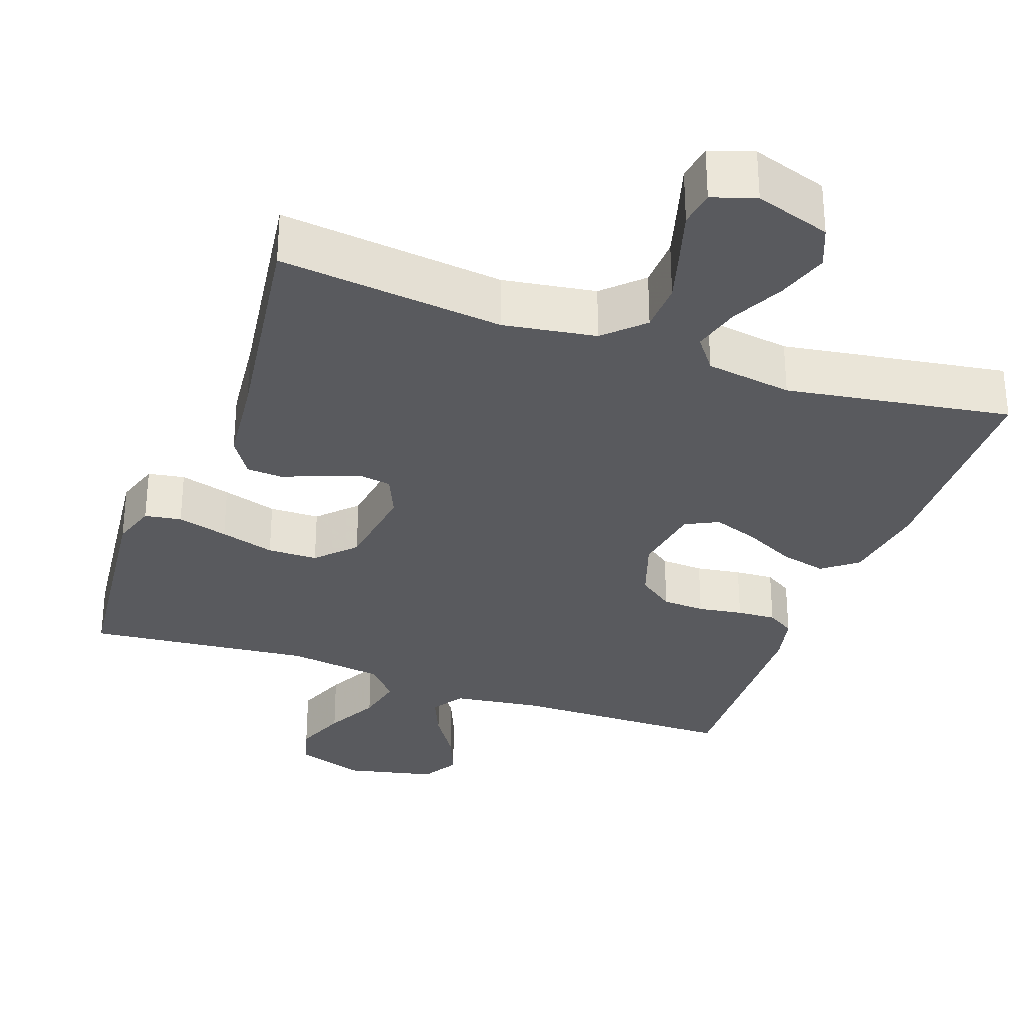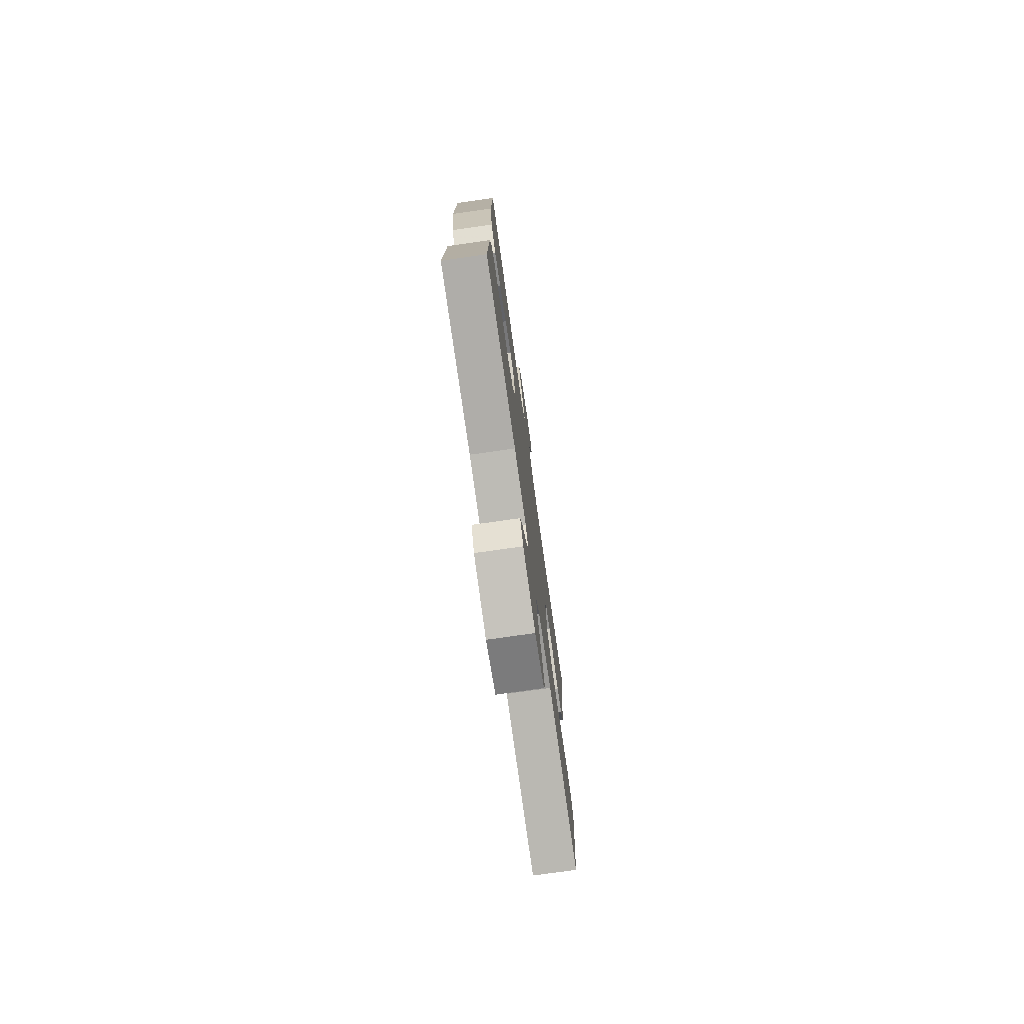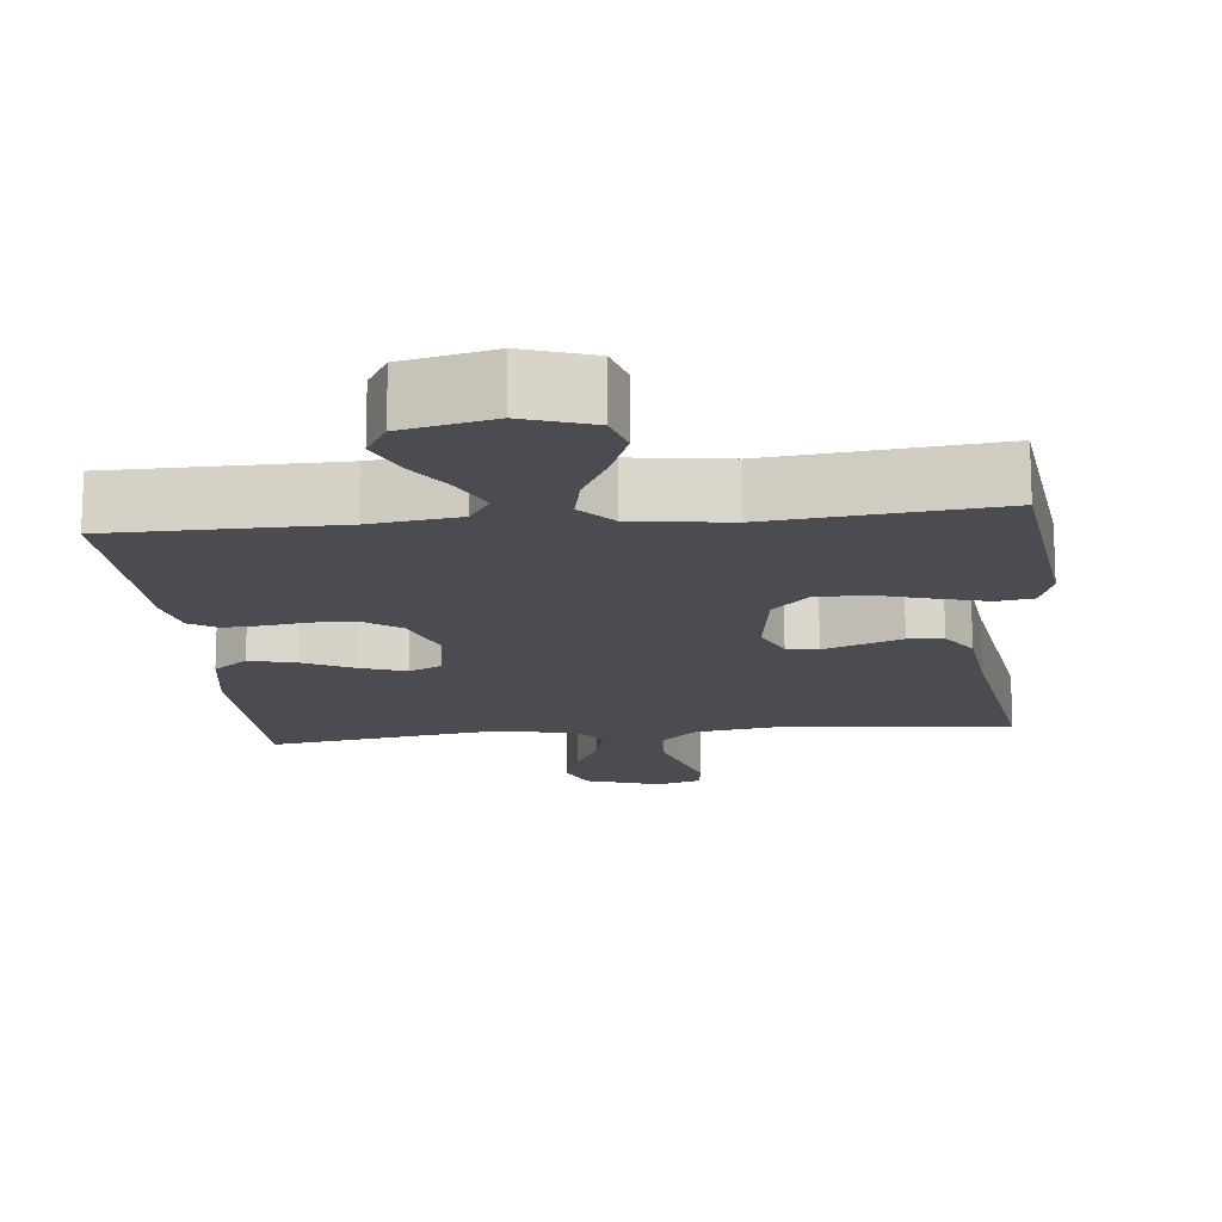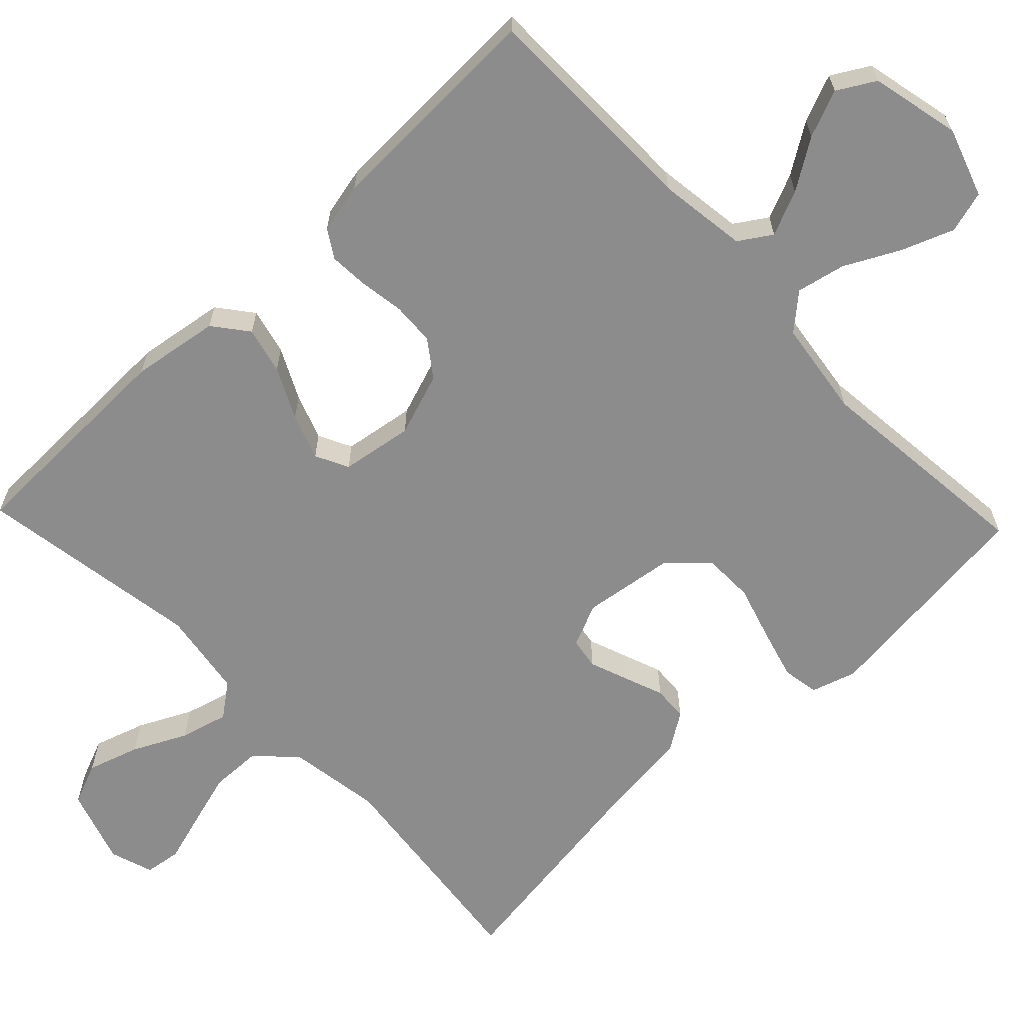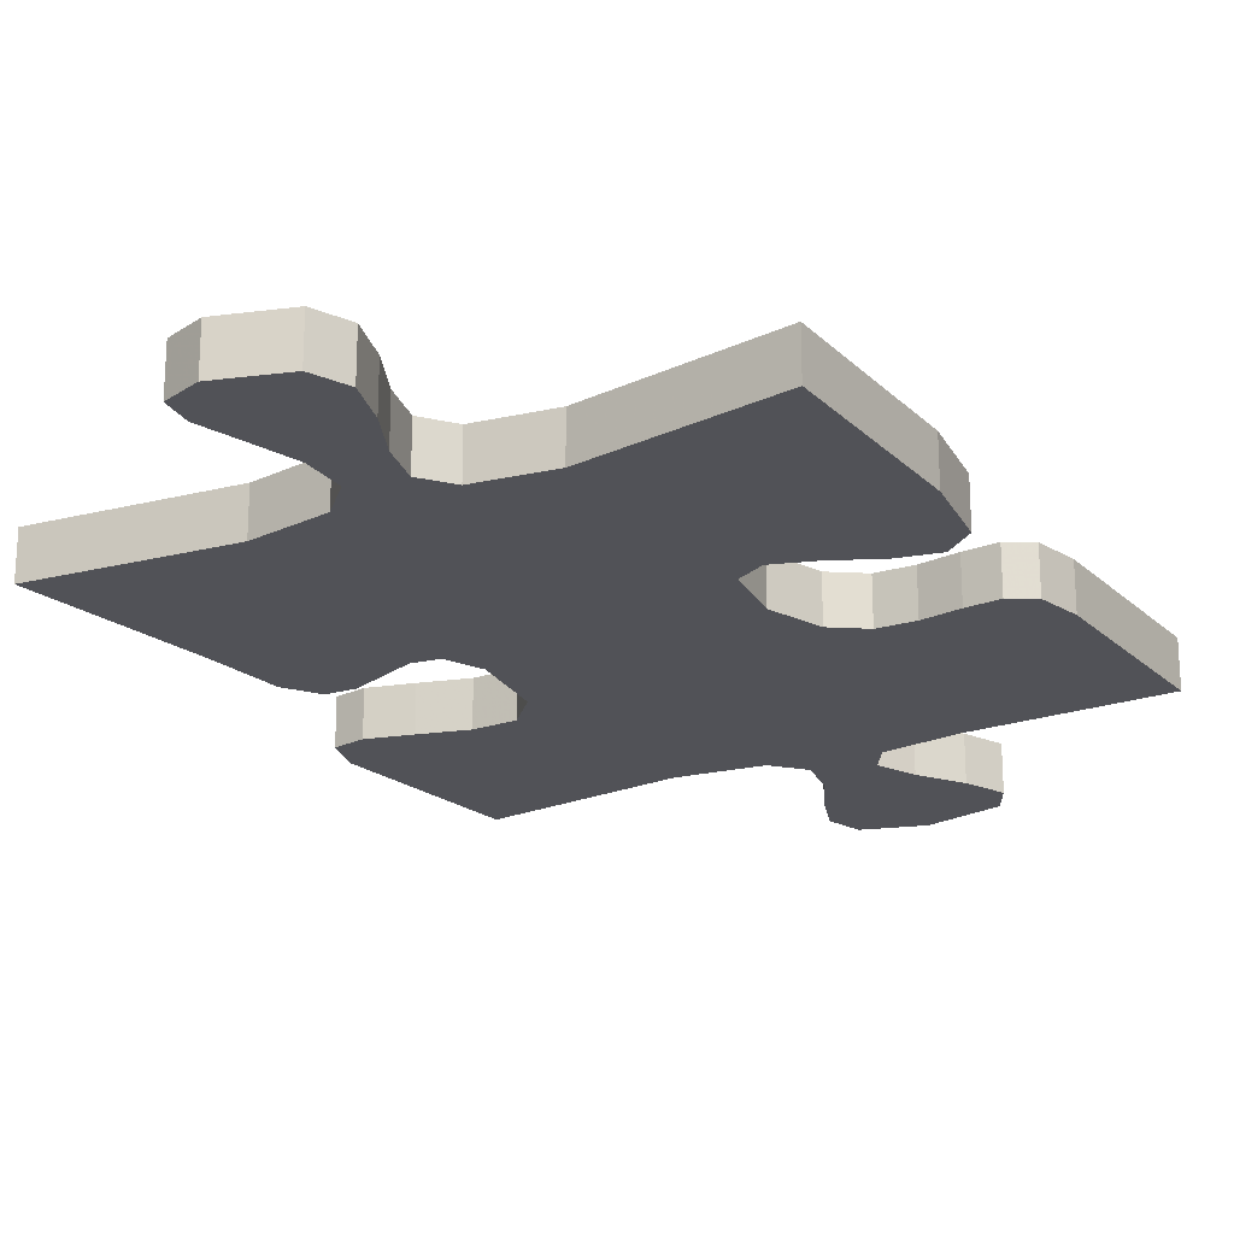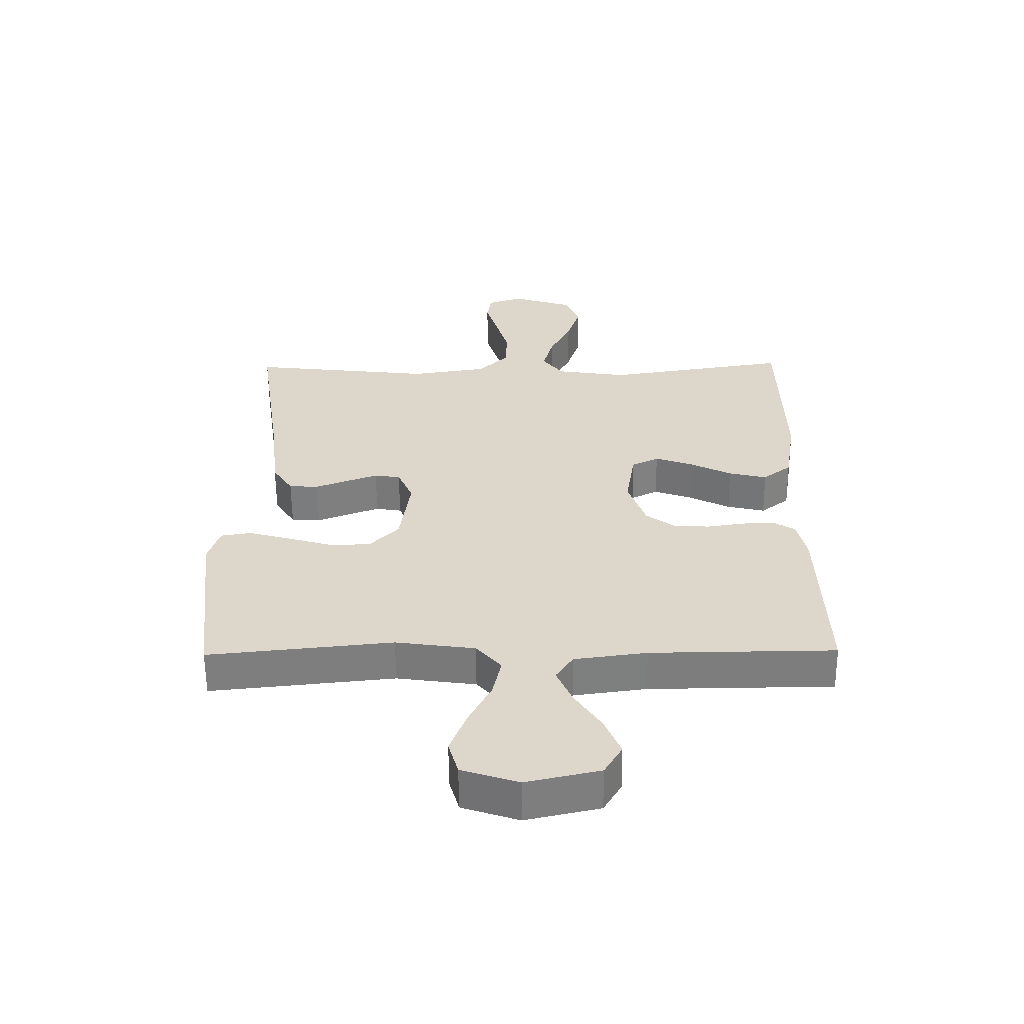
<metadata>
{"format":"obj","ext":"obj","renderer":"f3d","projection":"perspective","resolution":1024,"background":"white","views":[{"elev":-31.3,"azim":-19.8,"up":"+Y"},{"elev":-76.7,"azim":98.1,"up":"+Z"},{"elev":-15.4,"azim":-174.1,"up":"+Y"},{"elev":-64.3,"azim":133.7,"up":"+Y"},{"elev":-21.6,"azim":30.8,"up":"+Y"},{"elev":-59.1,"azim":0.5,"up":"+Z"}]}
</metadata>
<code>
v 0.5 0.07 -0.5
v 0.2 0.07 -0.503
v 0.082 0.07 -0.519
v 0.054 0.07 -0.562
v 0.08 0.07 -0.622
v 0.123 0.07 -0.688
v 0.149 0.07 -0.751
v 0.12 0.07 -0.801
v 0 0.07 -0.828
v -0.092 0.07 -0.797
v -0.108 0.07 -0.741
v -0.081 0.07 -0.671
v -0.044 0.07 -0.599
v -0.03 0.07 -0.534
v -0.071 0.07 -0.487
v -0.2 0.07 -0.469
v -0.5 0.07 -0.5
v -0.534 0.07 -0.2
v -0.515 0.07 -0.14
v -0.466 0.07 -0.132
v -0.398 0.07 -0.151
v -0.325 0.07 -0.173
v -0.258 0.07 -0.172
v -0.21 0.07 -0.122
v -0.193 0.07 0
v -0.218 0.07 0.057
v -0.26 0.07 0.064
v -0.311 0.07 0.045
v -0.364 0.07 0.025
v -0.411 0.07 0.028
v -0.444 0.07 0.079
v -0.457 0.07 0.2
v -0.5 0.07 0.5
v -0.2 0.07 0.465
v -0.076 0.07 0.484
v -0.026 0.07 0.533
v -0.024 0.07 0.601
v -0.045 0.07 0.674
v -0.065 0.07 0.741
v -0.058 0.07 0.79
v 0 0.07 0.809
v 0.101 0.07 0.776
v 0.124 0.07 0.72
v 0.102 0.07 0.651
v 0.067 0.07 0.58
v 0.05 0.07 0.516
v 0.084 0.07 0.471
v 0.2 0.07 0.453
v 0.5 0.07 0.5
v 0.506 0.07 0.2
v 0.488 0.07 0.083
v 0.442 0.07 0.047
v 0.38 0.07 0.062
v 0.312 0.07 0.096
v 0.251 0.07 0.118
v 0.207 0.07 0.096
v 0.192 0.07 0
v 0.221 0.07 -0.084
v 0.269 0.07 -0.119
v 0.326 0.07 -0.122
v 0.386 0.07 -0.113
v 0.438 0.07 -0.11
v 0.475 0.07 -0.133
v 0.49 0.07 -0.2
v 0.5 0 -0.5
v 0.2 0 -0.503
v 0.082 0 -0.519
v 0.054 0 -0.562
v 0.08 0 -0.622
v 0.123 0 -0.688
v 0.149 0 -0.751
v 0.12 0 -0.801
v 0 0 -0.828
v -0.092 0 -0.797
v -0.108 0 -0.741
v -0.081 0 -0.671
v -0.044 0 -0.599
v -0.03 0 -0.534
v -0.071 0 -0.487
v -0.2 0 -0.469
v -0.5 0 -0.5
v -0.534 0 -0.2
v -0.515 0 -0.14
v -0.466 0 -0.132
v -0.398 0 -0.151
v -0.325 0 -0.173
v -0.258 0 -0.172
v -0.21 0 -0.122
v -0.193 0 0
v -0.218 0 0.057
v -0.26 0 0.064
v -0.311 0 0.045
v -0.364 0 0.025
v -0.411 0 0.028
v -0.444 0 0.079
v -0.457 0 0.2
v -0.5 0 0.5
v -0.2 0 0.465
v -0.076 0 0.484
v -0.026 0 0.533
v -0.024 0 0.601
v -0.045 0 0.674
v -0.065 0 0.741
v -0.058 0 0.79
v 0 0 0.809
v 0.101 0 0.776
v 0.124 0 0.72
v 0.102 0 0.651
v 0.067 0 0.58
v 0.05 0 0.516
v 0.084 0 0.471
v 0.2 0 0.453
v 0.5 0 0.5
v 0.506 0 0.2
v 0.488 0 0.083
v 0.442 0 0.047
v 0.38 0 0.062
v 0.312 0 0.096
v 0.251 0 0.118
v 0.207 0 0.096
v 0.192 0 0
v 0.221 0 -0.084
v 0.269 0 -0.119
v 0.326 0 -0.122
v 0.386 0 -0.113
v 0.438 0 -0.11
v 0.475 0 -0.133
v 0.49 0 -0.2
f 63 64 1 2
f 60 61 62 63
f 59 60 63 2
f 58 59 2 3
f 57 58 3 4
f 56 57 4
f 51 52 53 54
f 51 54 55
f 48 49 50 51
f 47 48 51 55
f 46 47 55 56
f 42 43 44 45
f 42 45 46
f 41 42 46
f 38 39 40 41
f 37 38 41 46
f 36 37 46 56
f 32 33 34
f 32 34 35
f 31 32 35
f 28 29 30 31
f 27 28 31 35
f 26 27 35 36
f 19 20 21 22
f 17 18 19 22
f 16 17 22 23
f 15 16 23 24
f 10 11 12 13
f 8 9 10 13
f 8 13 14
f 5 6 7 8
f 4 5 8 14
f 25 26 36 56
f 15 24 25 56
f 4 14 15 56
f 66 65 128 127
f 127 126 125 124
f 66 127 124 123
f 67 66 123 122
f 68 67 122 121
f 68 121 120
f 118 117 116 115
f 119 118 115
f 115 114 113 112
f 119 115 112 111
f 120 119 111 110
f 109 108 107 106
f 110 109 106
f 110 106 105
f 105 104 103 102
f 110 105 102 101
f 120 110 101 100
f 98 97 96
f 99 98 96
f 99 96 95
f 95 94 93 92
f 99 95 92 91
f 100 99 91 90
f 86 85 84 83
f 86 83 82 81
f 87 86 81 80
f 88 87 80 79
f 77 76 75 74
f 77 74 73 72
f 78 77 72
f 72 71 70 69
f 78 72 69 68
f 120 100 90 89
f 120 89 88 79
f 120 79 78 68
f 1 65 66 2
f 2 66 67 3
f 3 67 68 4
f 4 68 69 5
f 5 69 70 6
f 6 70 71 7
f 7 71 72 8
f 8 72 73 9
f 9 73 74 10
f 10 74 75 11
f 11 75 76 12
f 12 76 77 13
f 13 77 78 14
f 14 78 79 15
f 15 79 80 16
f 16 80 81 17
f 17 81 82 18
f 18 82 83 19
f 19 83 84 20
f 20 84 85 21
f 21 85 86 22
f 22 86 87 23
f 23 87 88 24
f 24 88 89 25
f 25 89 90 26
f 26 90 91 27
f 27 91 92 28
f 28 92 93 29
f 29 93 94 30
f 30 94 95 31
f 31 95 96 32
f 32 96 97 33
f 33 97 98 34
f 34 98 99 35
f 35 99 100 36
f 36 100 101 37
f 37 101 102 38
f 38 102 103 39
f 39 103 104 40
f 40 104 105 41
f 41 105 106 42
f 42 106 107 43
f 43 107 108 44
f 44 108 109 45
f 45 109 110 46
f 46 110 111 47
f 47 111 112 48
f 48 112 113 49
f 49 113 114 50
f 50 114 115 51
f 51 115 116 52
f 52 116 117 53
f 53 117 118 54
f 54 118 119 55
f 55 119 120 56
f 56 120 121 57
f 57 121 122 58
f 58 122 123 59
f 59 123 124 60
f 60 124 125 61
f 61 125 126 62
f 62 126 127 63
f 63 127 128 64
f 64 128 65 1

</code>
